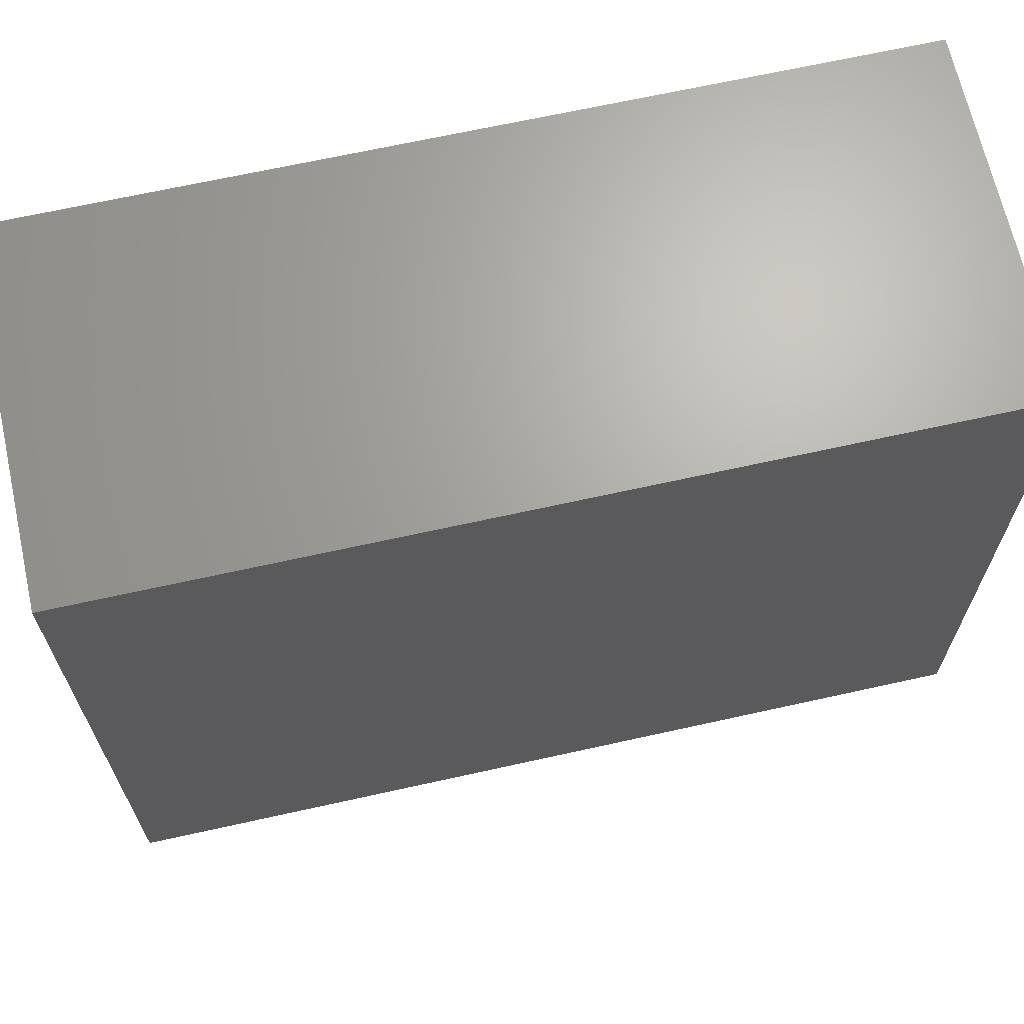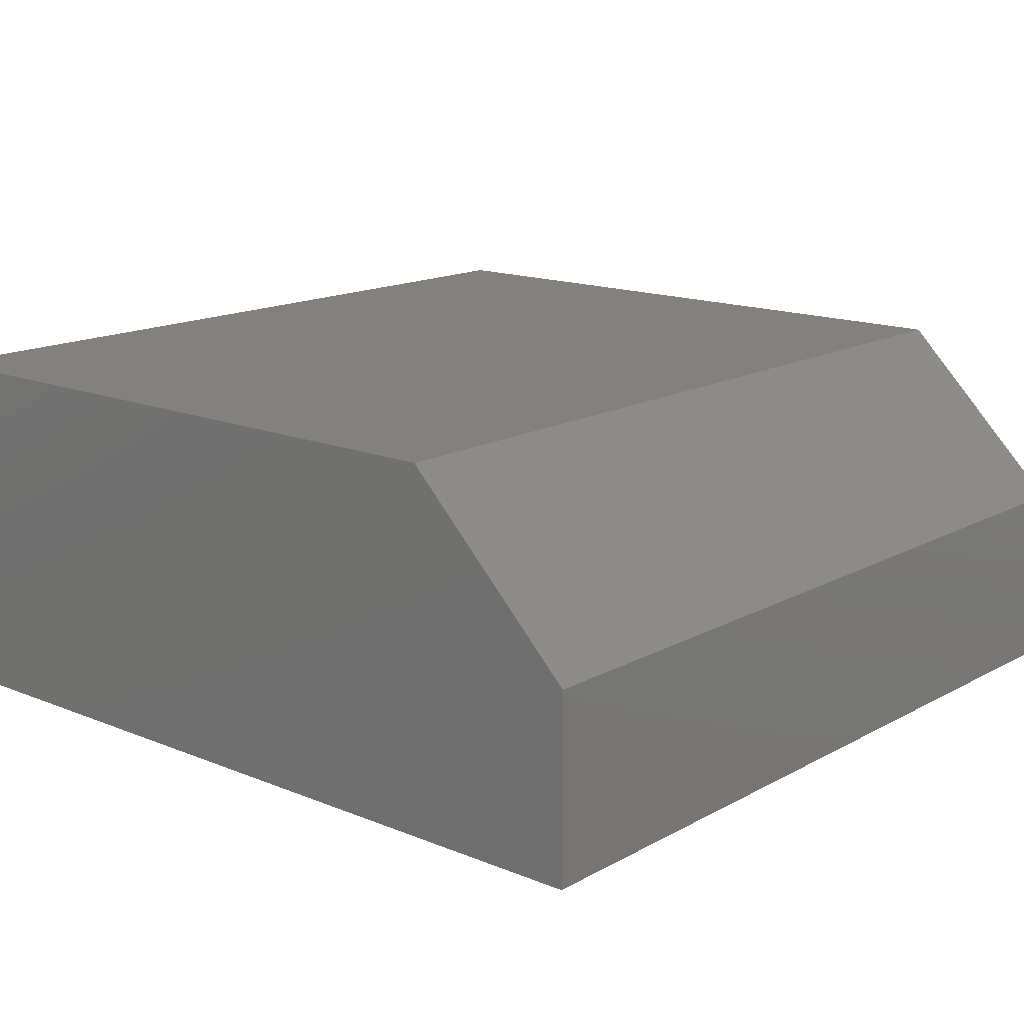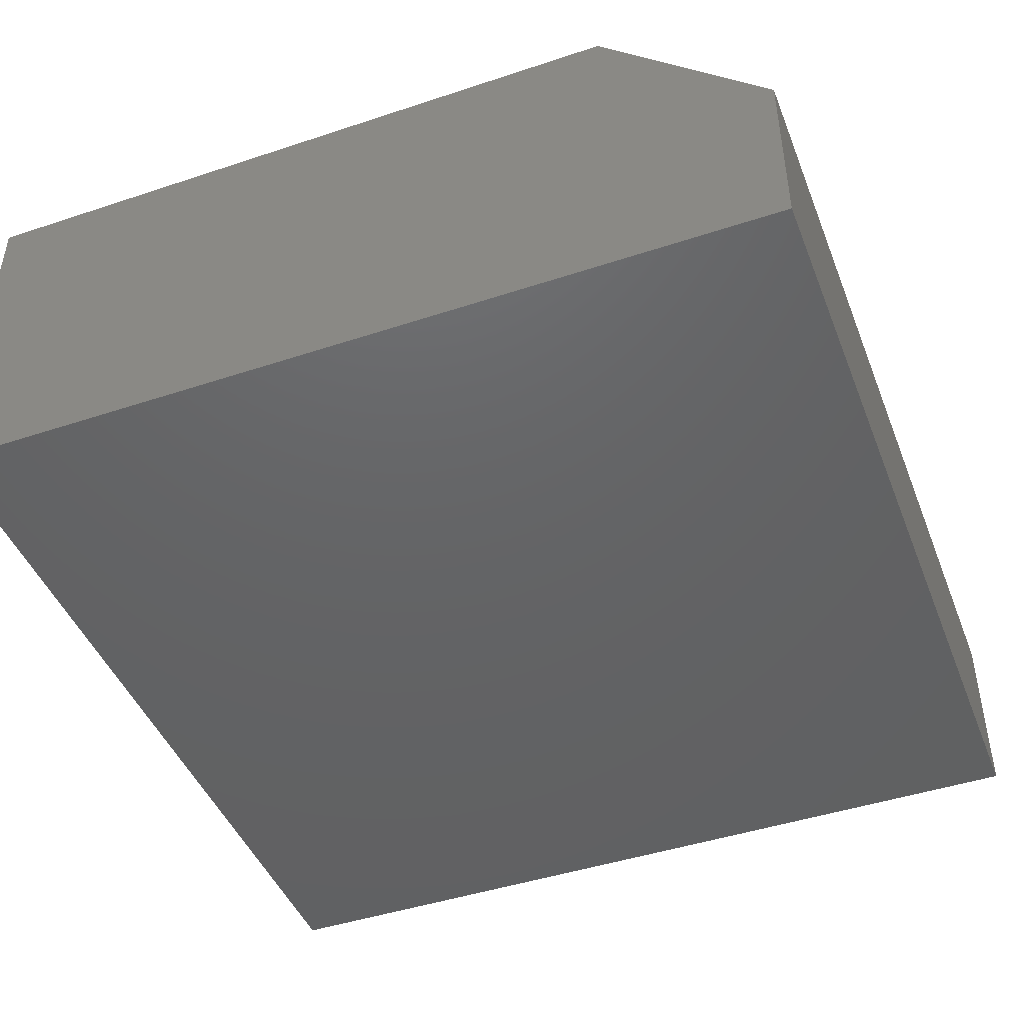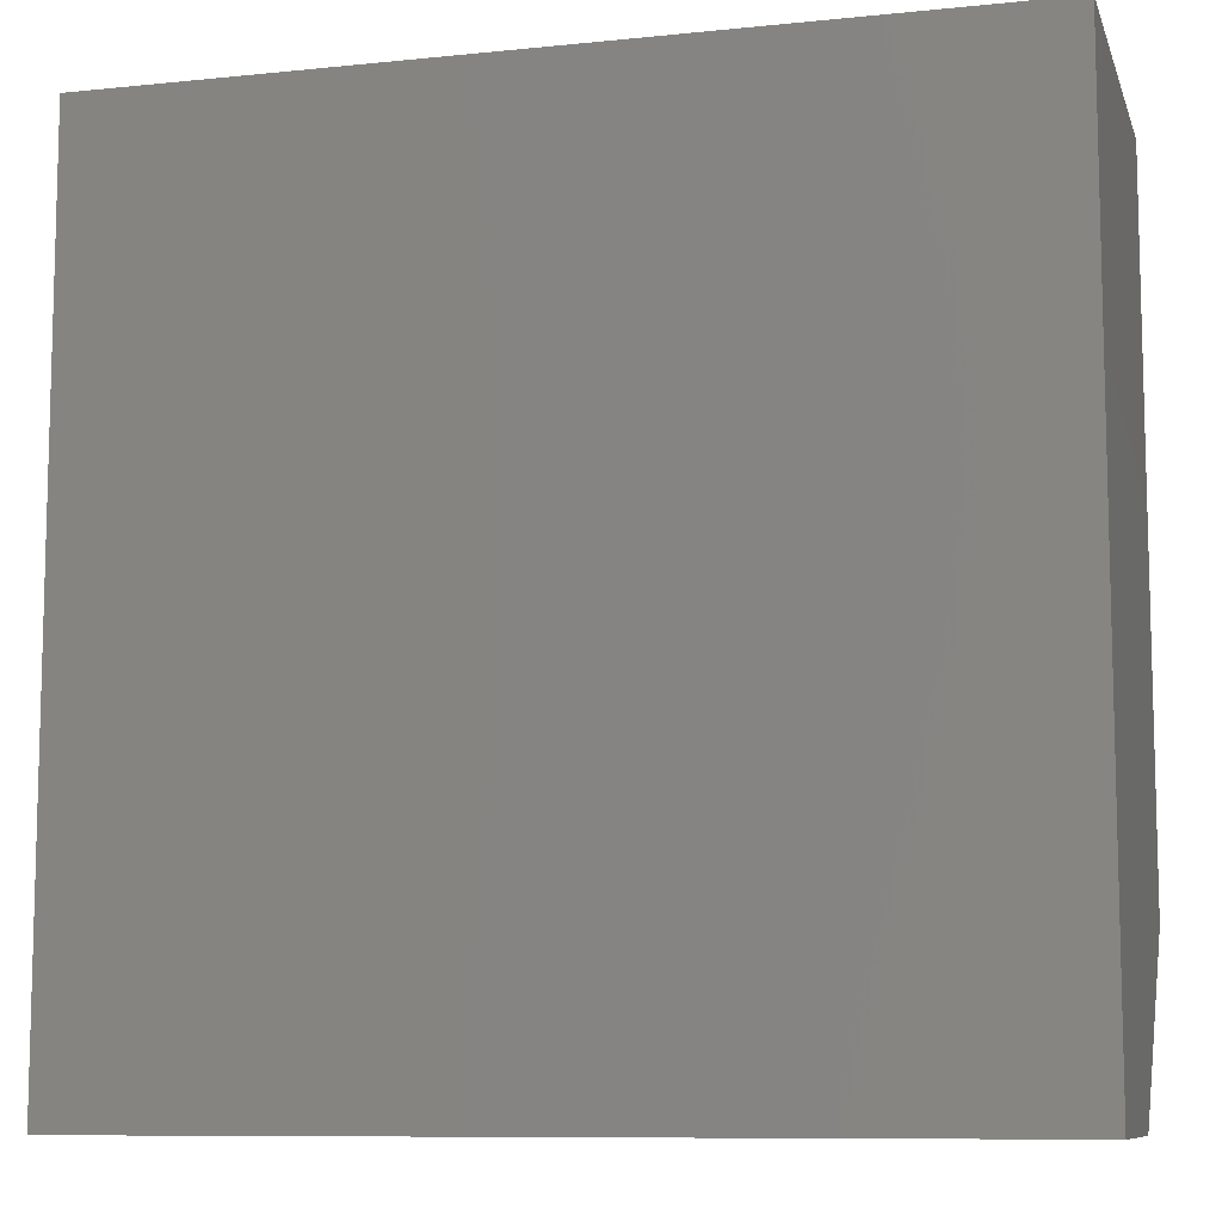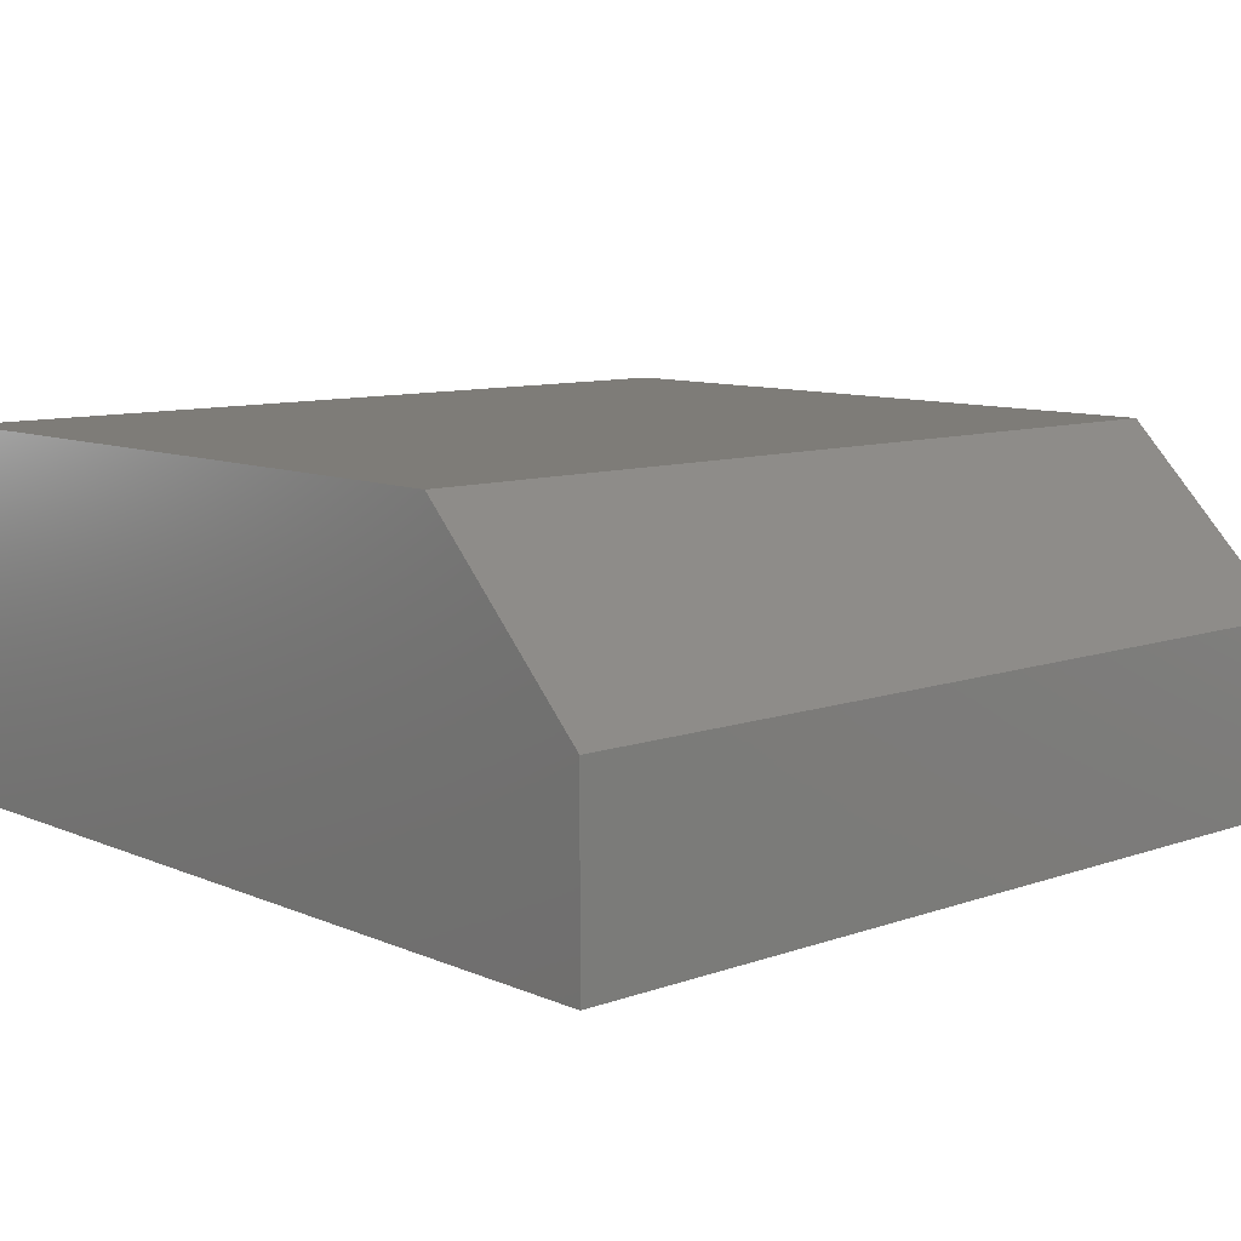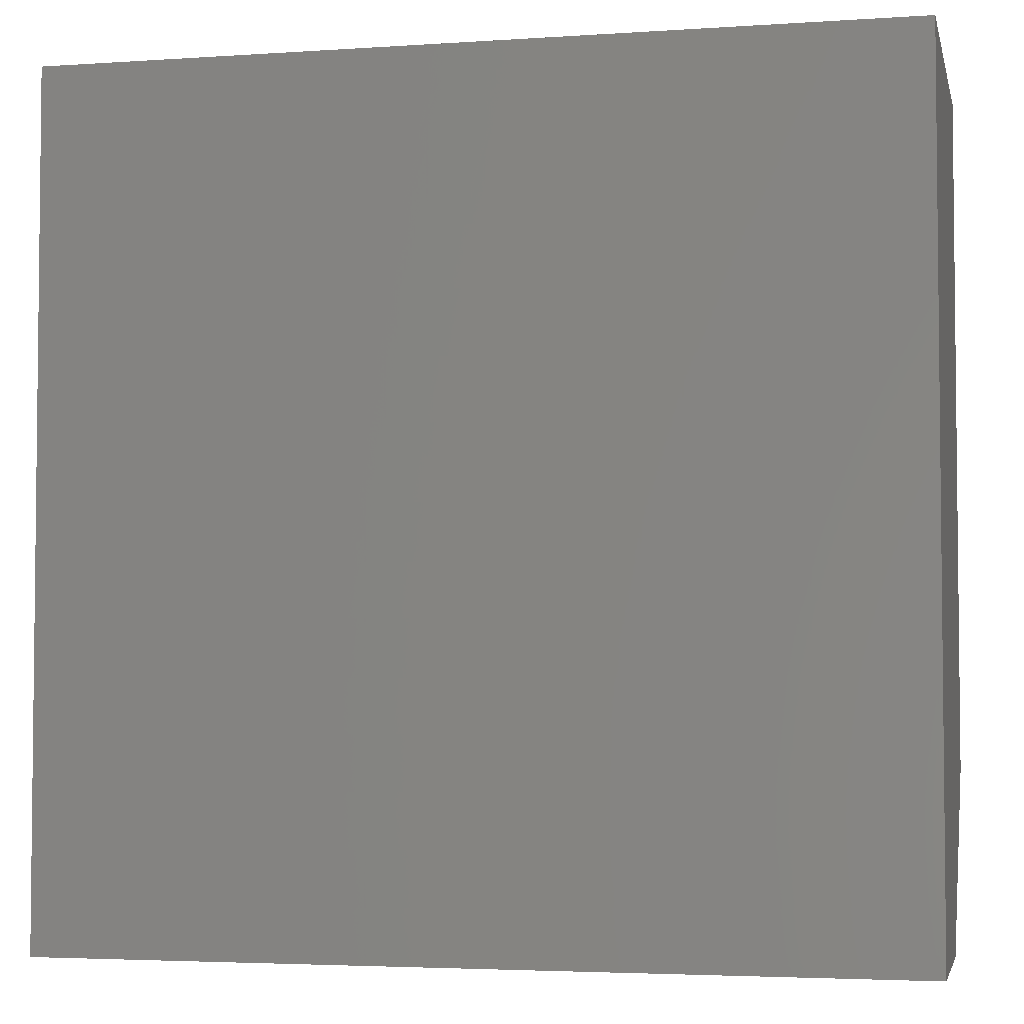
<metadata>
{"format":"stl","ext":"stl","renderer":"f3d","projection":"perspective","resolution":1024,"background":"white","views":[{"elev":67.1,"azim":-12.6,"up":"+Y"},{"elev":15.2,"azim":-49.1,"up":"+Z"},{"elev":-45.4,"azim":-69.1,"up":"+Z"},{"elev":-9.3,"azim":-164.9,"up":"+Y"},{"elev":9.6,"azim":-42.3,"up":"+Z"},{"elev":-3.8,"azim":-167.4,"up":"+Y"}]}
</metadata>
<code>
# stl→obj: 10 verts, 16 faces
v 71 7 1
v 71 2.2 3.5
v 71 7 3.5
v 71 1 1
v 71 1 2.3
v 77 2.2 3.5
v 77 7 3.5
v 77 7 1
v 77 1 1
v 77 1 2.3
f 1 2 3
f 4 2 1
f 2 4 5
f 3 6 7
f 6 3 2
f 6 8 7
f 9 6 10
f 6 9 8
f 4 8 9
f 8 4 1
f 4 10 5
f 10 4 9
f 8 3 7
f 3 8 1
f 5 6 2
f 6 5 10

</code>
